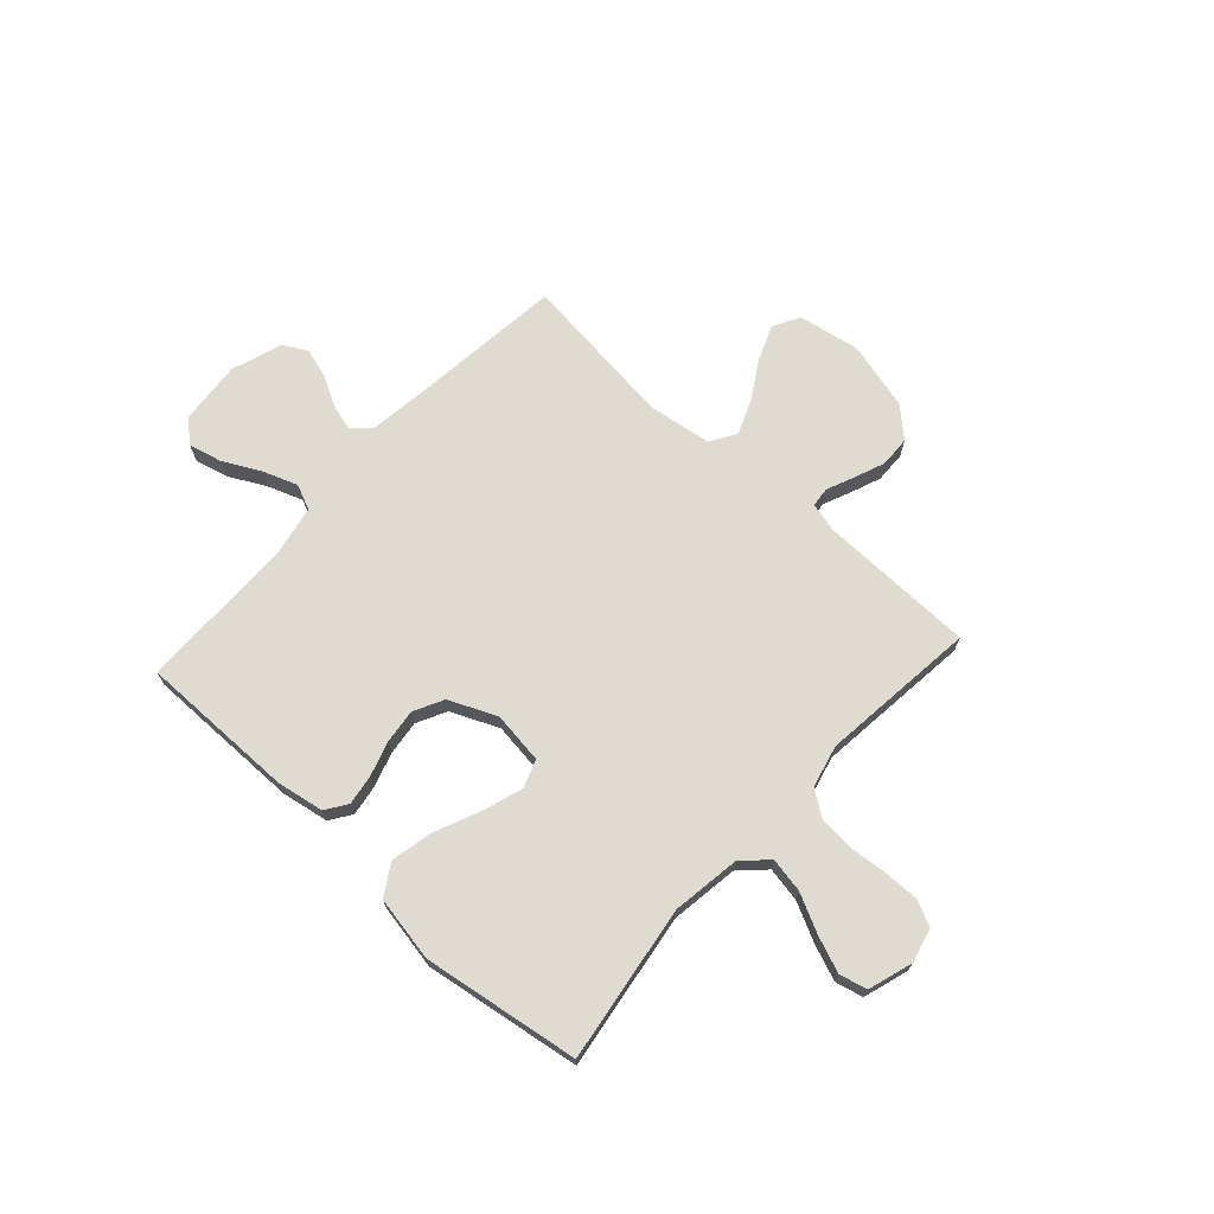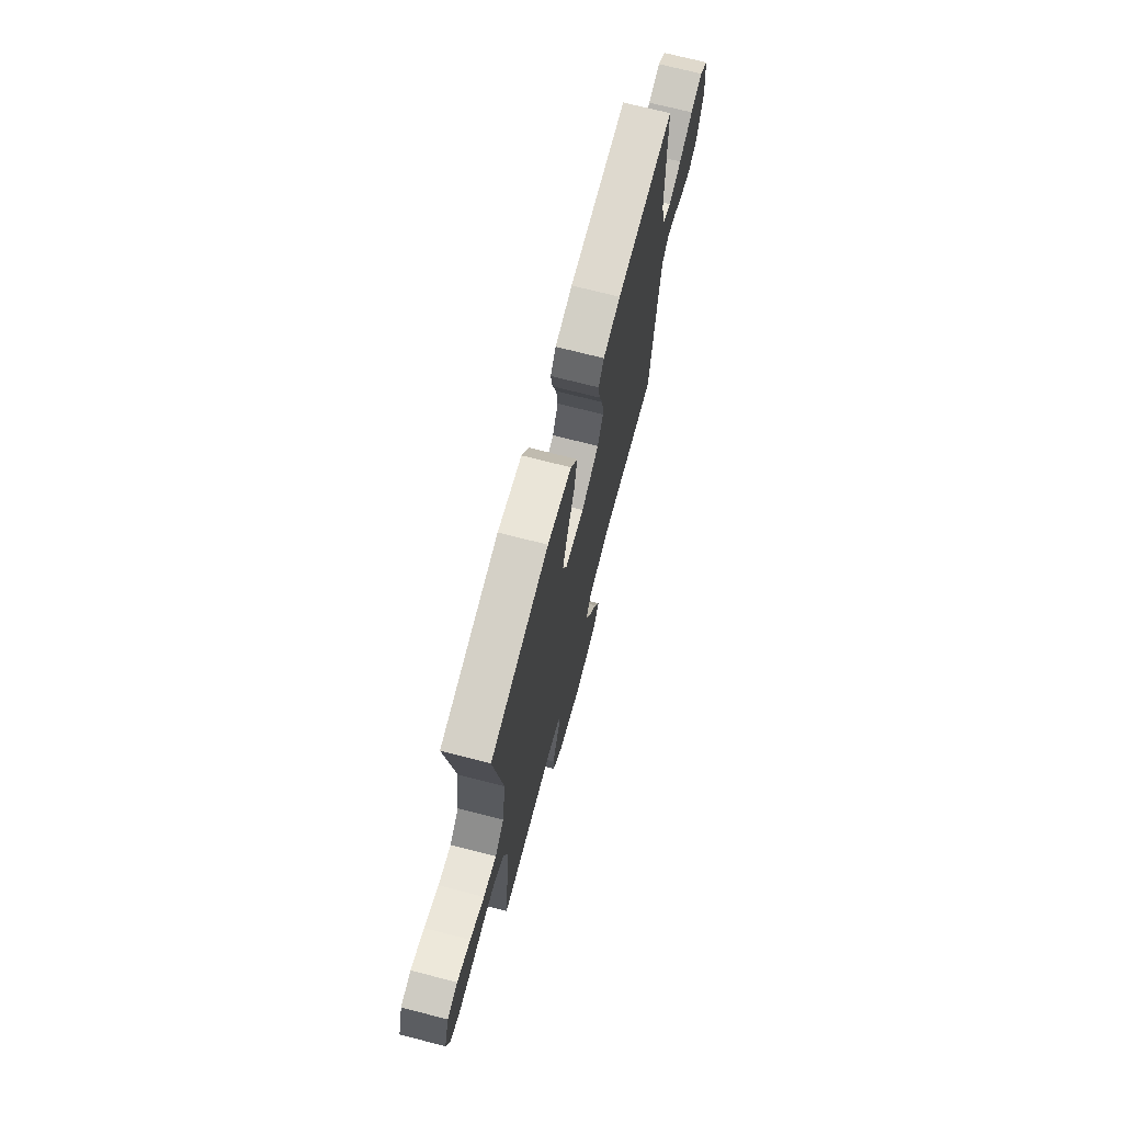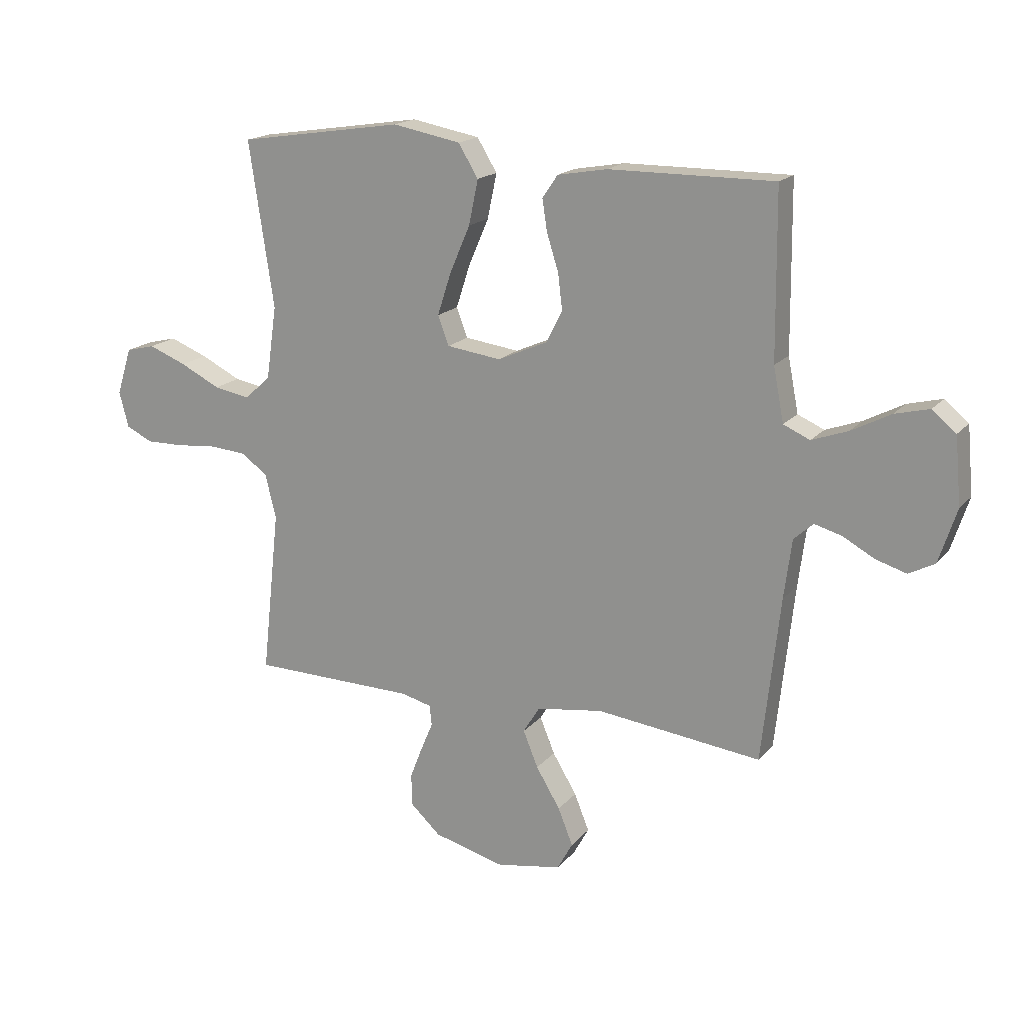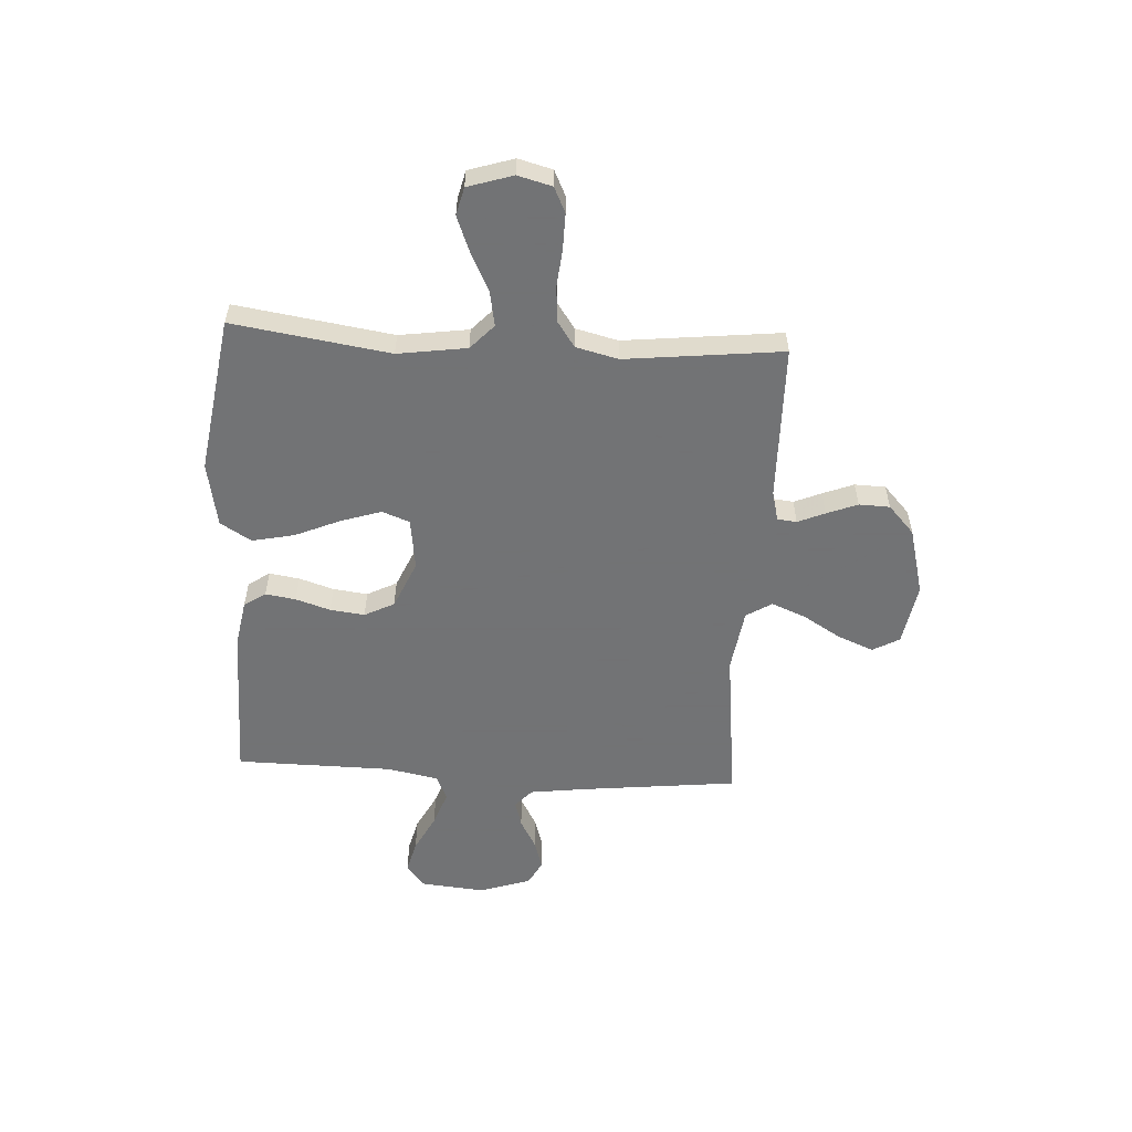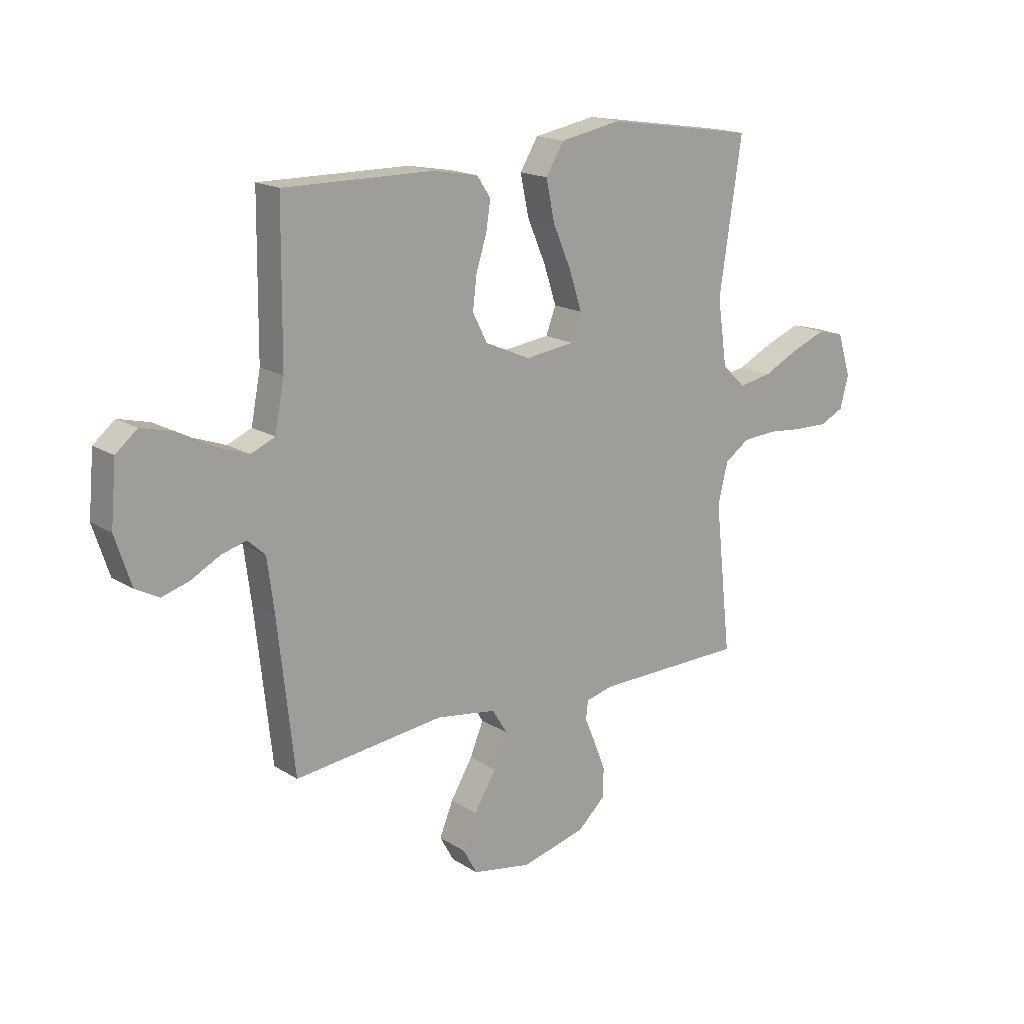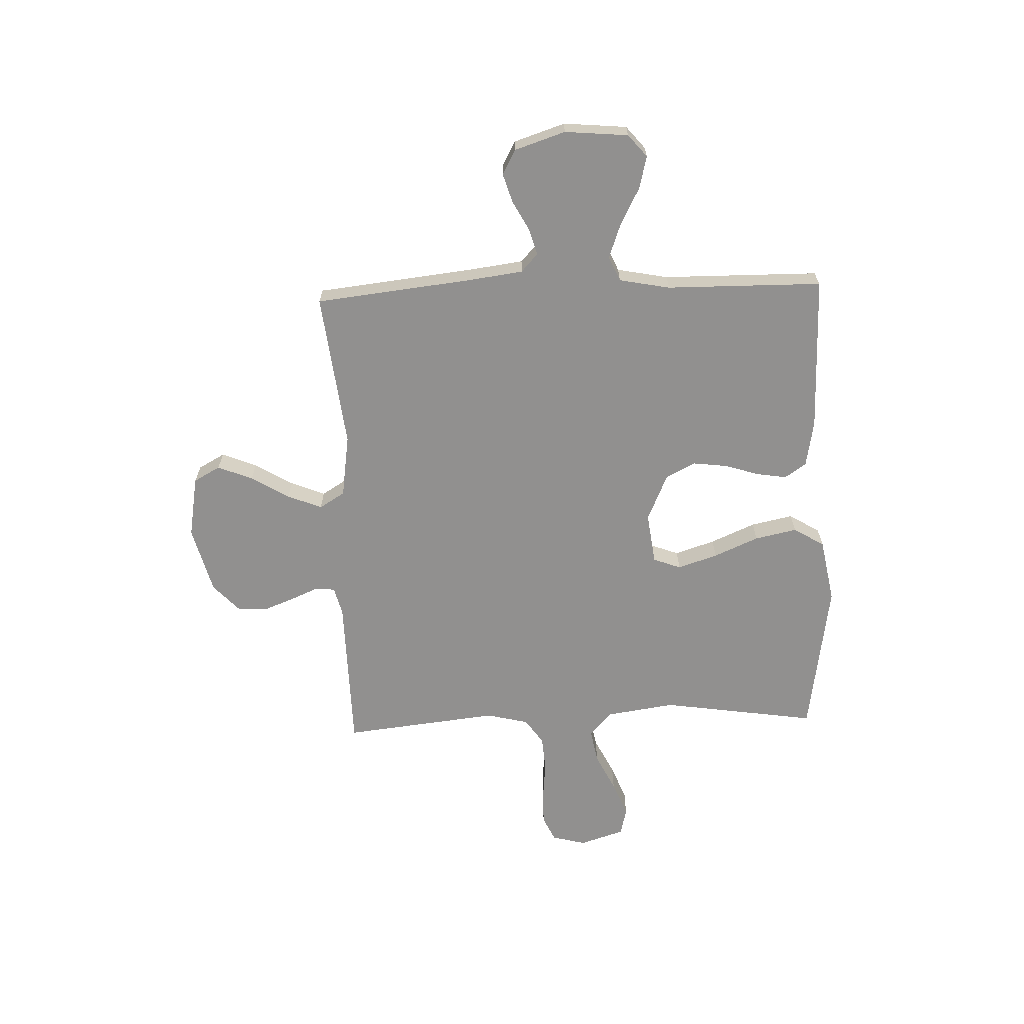
<metadata>
{"format":"obj","ext":"obj","renderer":"f3d","projection":"perspective","resolution":1024,"background":"white","views":[{"elev":70.0,"azim":42.4,"up":"+Y"},{"elev":71.0,"azim":104.5,"up":"+Z"},{"elev":17.6,"azim":-153.4,"up":"+Z"},{"elev":-55.7,"azim":86.7,"up":"+Y"},{"elev":17.1,"azim":-38.7,"up":"+Z"},{"elev":-65.7,"azim":-87.9,"up":"+Y"}]}
</metadata>
<code>
v -0.5 0.07 0.5
v -0.2 0.07 0.498
v -0.11 0.07 0.482
v -0.082 0.07 0.441
v -0.091 0.07 0.383
v -0.112 0.07 0.317
v -0.12 0.07 0.251
v -0.091 0.07 0.194
v 0 0.07 0.154
v 0.099 0.07 0.167
v 0.119 0.07 0.22
v 0.094 0.07 0.297
v 0.057 0.07 0.383
v 0.04 0.07 0.464
v 0.076 0.07 0.523
v 0.2 0.07 0.546
v 0.5 0.07 0.5
v 0.455 0.07 0.2
v 0.474 0.07 0.068
v 0.521 0.07 0.024
v 0.587 0.07 0.036
v 0.66 0.07 0.072
v 0.729 0.07 0.099
v 0.782 0.07 0.086
v 0.809 0.07 0
v 0.792 0.07 -0.065
v 0.744 0.07 -0.088
v 0.677 0.07 -0.087
v 0.604 0.07 -0.08
v 0.536 0.07 -0.085
v 0.487 0.07 -0.119
v 0.467 0.07 -0.2
v 0.5 0.07 -0.5
v 0.2 0.07 -0.505
v 0.145 0.07 -0.519
v 0.141 0.07 -0.556
v 0.163 0.07 -0.608
v 0.186 0.07 -0.667
v 0.184 0.07 -0.726
v 0.13 0.07 -0.776
v 0 0.07 -0.81
v -0.119 0.07 -0.789
v -0.147 0.07 -0.738
v -0.12 0.07 -0.671
v -0.076 0.07 -0.598
v -0.049 0.07 -0.532
v -0.079 0.07 -0.483
v -0.2 0.07 -0.465
v -0.5 0.07 -0.5
v -0.533 0.07 -0.2
v -0.547 0.07 -0.093
v -0.582 0.07 -0.061
v -0.632 0.07 -0.075
v -0.689 0.07 -0.106
v -0.745 0.07 -0.123
v -0.792 0.07 -0.098
v -0.824 0.07 0
v -0.813 0.07 0.122
v -0.77 0.07 0.158
v -0.707 0.07 0.142
v -0.636 0.07 0.105
v -0.57 0.07 0.081
v -0.522 0.07 0.102
v -0.503 0.07 0.2
v -0.5 0 0.5
v -0.2 0 0.498
v -0.11 0 0.482
v -0.082 0 0.441
v -0.091 0 0.383
v -0.112 0 0.317
v -0.12 0 0.251
v -0.091 0 0.194
v 0 0 0.154
v 0.099 0 0.167
v 0.119 0 0.22
v 0.094 0 0.297
v 0.057 0 0.383
v 0.04 0 0.464
v 0.076 0 0.523
v 0.2 0 0.546
v 0.5 0 0.5
v 0.455 0 0.2
v 0.474 0 0.068
v 0.521 0 0.024
v 0.587 0 0.036
v 0.66 0 0.072
v 0.729 0 0.099
v 0.782 0 0.086
v 0.809 0 0
v 0.792 0 -0.065
v 0.744 0 -0.088
v 0.677 0 -0.087
v 0.604 0 -0.08
v 0.536 0 -0.085
v 0.487 0 -0.119
v 0.467 0 -0.2
v 0.5 0 -0.5
v 0.2 0 -0.505
v 0.145 0 -0.519
v 0.141 0 -0.556
v 0.163 0 -0.608
v 0.186 0 -0.667
v 0.184 0 -0.726
v 0.13 0 -0.776
v 0 0 -0.81
v -0.119 0 -0.789
v -0.147 0 -0.738
v -0.12 0 -0.671
v -0.076 0 -0.598
v -0.049 0 -0.532
v -0.079 0 -0.483
v -0.2 0 -0.465
v -0.5 0 -0.5
v -0.533 0 -0.2
v -0.547 0 -0.093
v -0.582 0 -0.061
v -0.632 0 -0.075
v -0.689 0 -0.106
v -0.745 0 -0.123
v -0.792 0 -0.098
v -0.824 0 0
v -0.813 0 0.122
v -0.77 0 0.158
v -0.707 0 0.142
v -0.636 0 0.105
v -0.57 0 0.081
v -0.522 0 0.102
v -0.503 0 0.2
f 58 59 60 61
f 58 61 62
f 57 58 62
f 56 57 62
f 53 54 55 56
f 52 53 56 62
f 51 52 62 63
f 48 49 50
f 47 48 50 51
f 42 43 44 45
f 42 45 46
f 41 42 46
f 40 41 46
f 39 40 46 47
f 36 37 38 39
f 32 33 34
f 31 32 34 35
f 26 27 28 29
f 26 29 30
f 25 26 30
f 24 25 30
f 21 22 23 24
f 21 24 30 31
f 15 16 17 18
f 15 18 19
f 12 13 14 15
f 11 12 15 19
f 10 11 19 20
f 3 4 5 6
f 3 6 7
f 64 1 2 3
f 64 3 7
f 47 51 63 64
f 36 39 47 64
f 35 36 64 7
f 20 21 31 35
f 9 10 20 35
f 8 9 35
f 7 8 35
f 125 124 123 122
f 126 125 122
f 126 122 121
f 126 121 120
f 120 119 118 117
f 126 120 117 116
f 127 126 116 115
f 114 113 112
f 115 114 112 111
f 109 108 107 106
f 110 109 106
f 110 106 105
f 110 105 104
f 111 110 104 103
f 103 102 101 100
f 98 97 96
f 99 98 96 95
f 93 92 91 90
f 94 93 90
f 94 90 89
f 94 89 88
f 88 87 86 85
f 95 94 88 85
f 82 81 80 79
f 83 82 79
f 79 78 77 76
f 83 79 76 75
f 84 83 75 74
f 70 69 68 67
f 71 70 67
f 67 66 65 128
f 71 67 128
f 128 127 115 111
f 128 111 103 100
f 71 128 100 99
f 99 95 85 84
f 99 84 74 73
f 99 73 72
f 99 72 71
f 1 65 66 2
f 2 66 67 3
f 3 67 68 4
f 4 68 69 5
f 5 69 70 6
f 6 70 71 7
f 7 71 72 8
f 8 72 73 9
f 9 73 74 10
f 10 74 75 11
f 11 75 76 12
f 12 76 77 13
f 13 77 78 14
f 14 78 79 15
f 15 79 80 16
f 16 80 81 17
f 17 81 82 18
f 18 82 83 19
f 19 83 84 20
f 20 84 85 21
f 21 85 86 22
f 22 86 87 23
f 23 87 88 24
f 24 88 89 25
f 25 89 90 26
f 26 90 91 27
f 27 91 92 28
f 28 92 93 29
f 29 93 94 30
f 30 94 95 31
f 31 95 96 32
f 32 96 97 33
f 33 97 98 34
f 34 98 99 35
f 35 99 100 36
f 36 100 101 37
f 37 101 102 38
f 38 102 103 39
f 39 103 104 40
f 40 104 105 41
f 41 105 106 42
f 42 106 107 43
f 43 107 108 44
f 44 108 109 45
f 45 109 110 46
f 46 110 111 47
f 47 111 112 48
f 48 112 113 49
f 49 113 114 50
f 50 114 115 51
f 51 115 116 52
f 52 116 117 53
f 53 117 118 54
f 54 118 119 55
f 55 119 120 56
f 56 120 121 57
f 57 121 122 58
f 58 122 123 59
f 59 123 124 60
f 60 124 125 61
f 61 125 126 62
f 62 126 127 63
f 63 127 128 64
f 64 128 65 1

</code>
